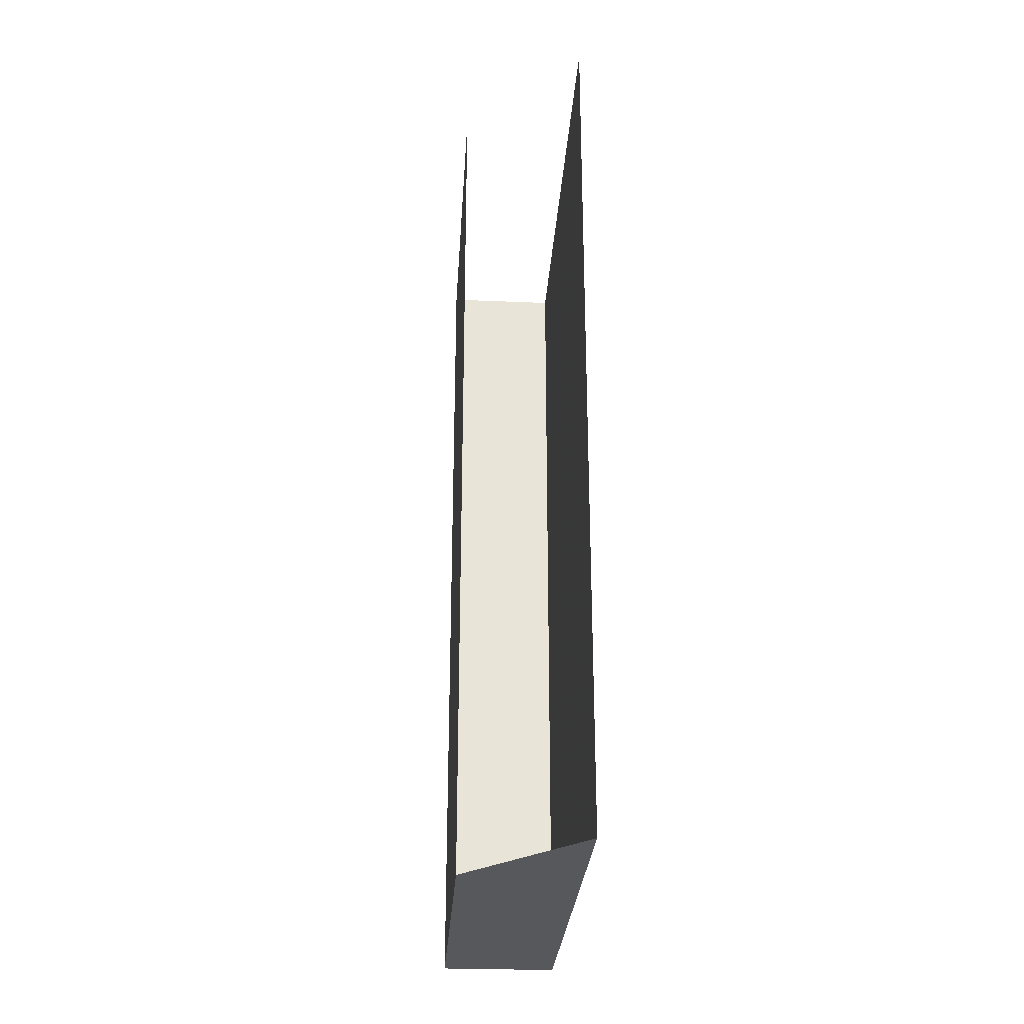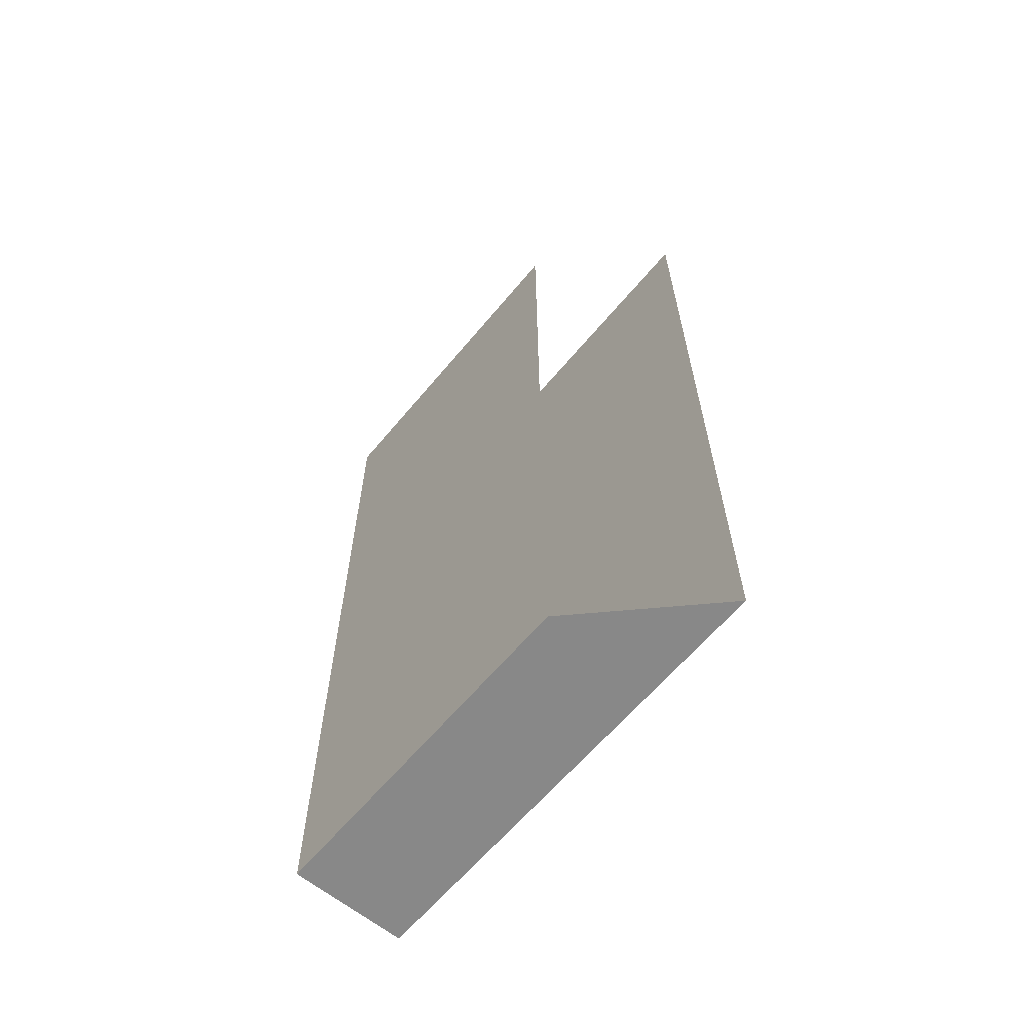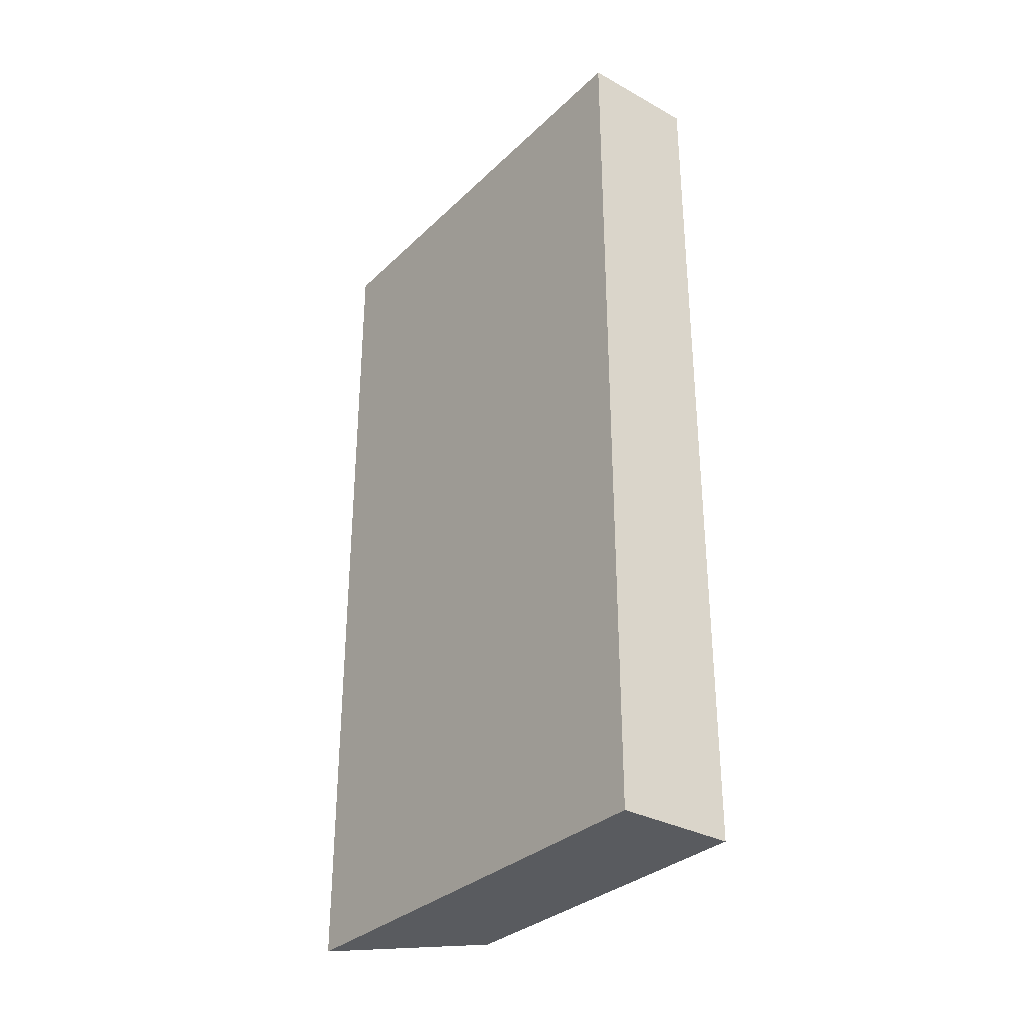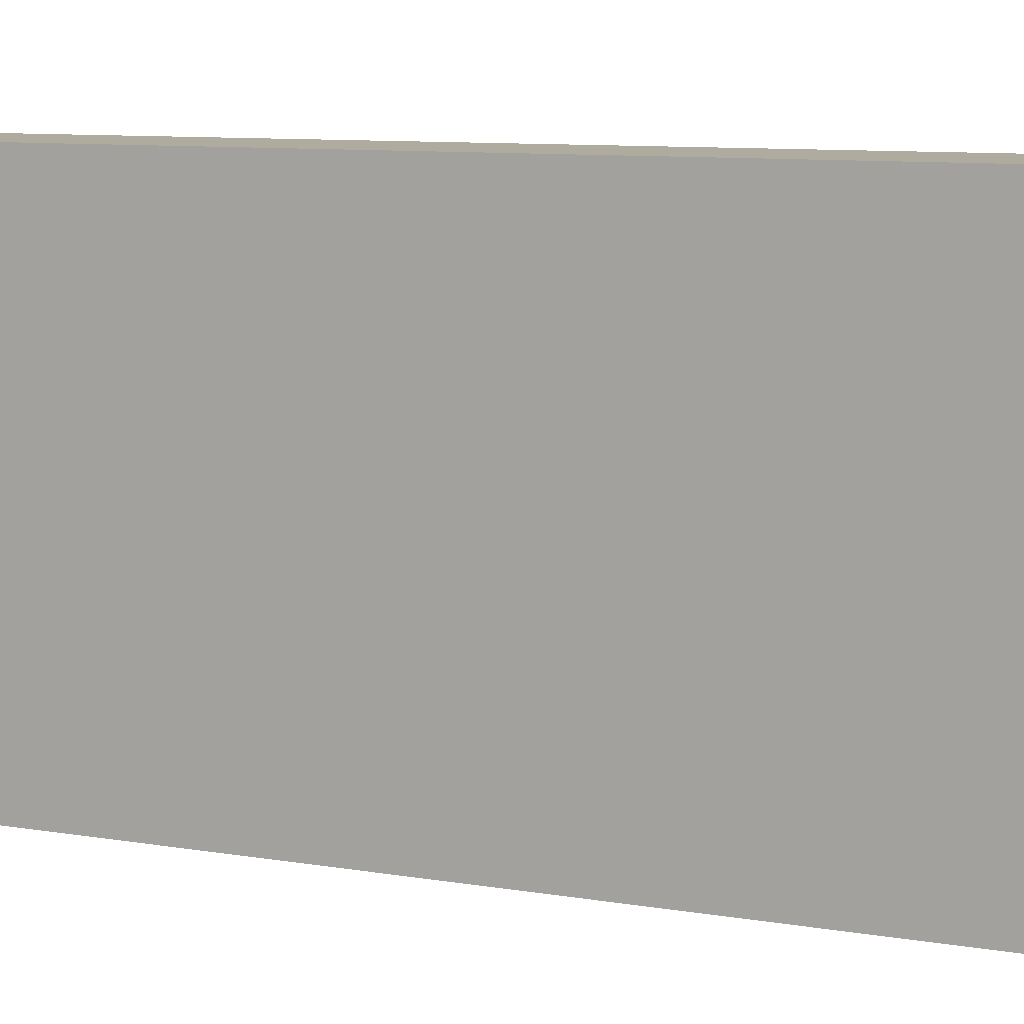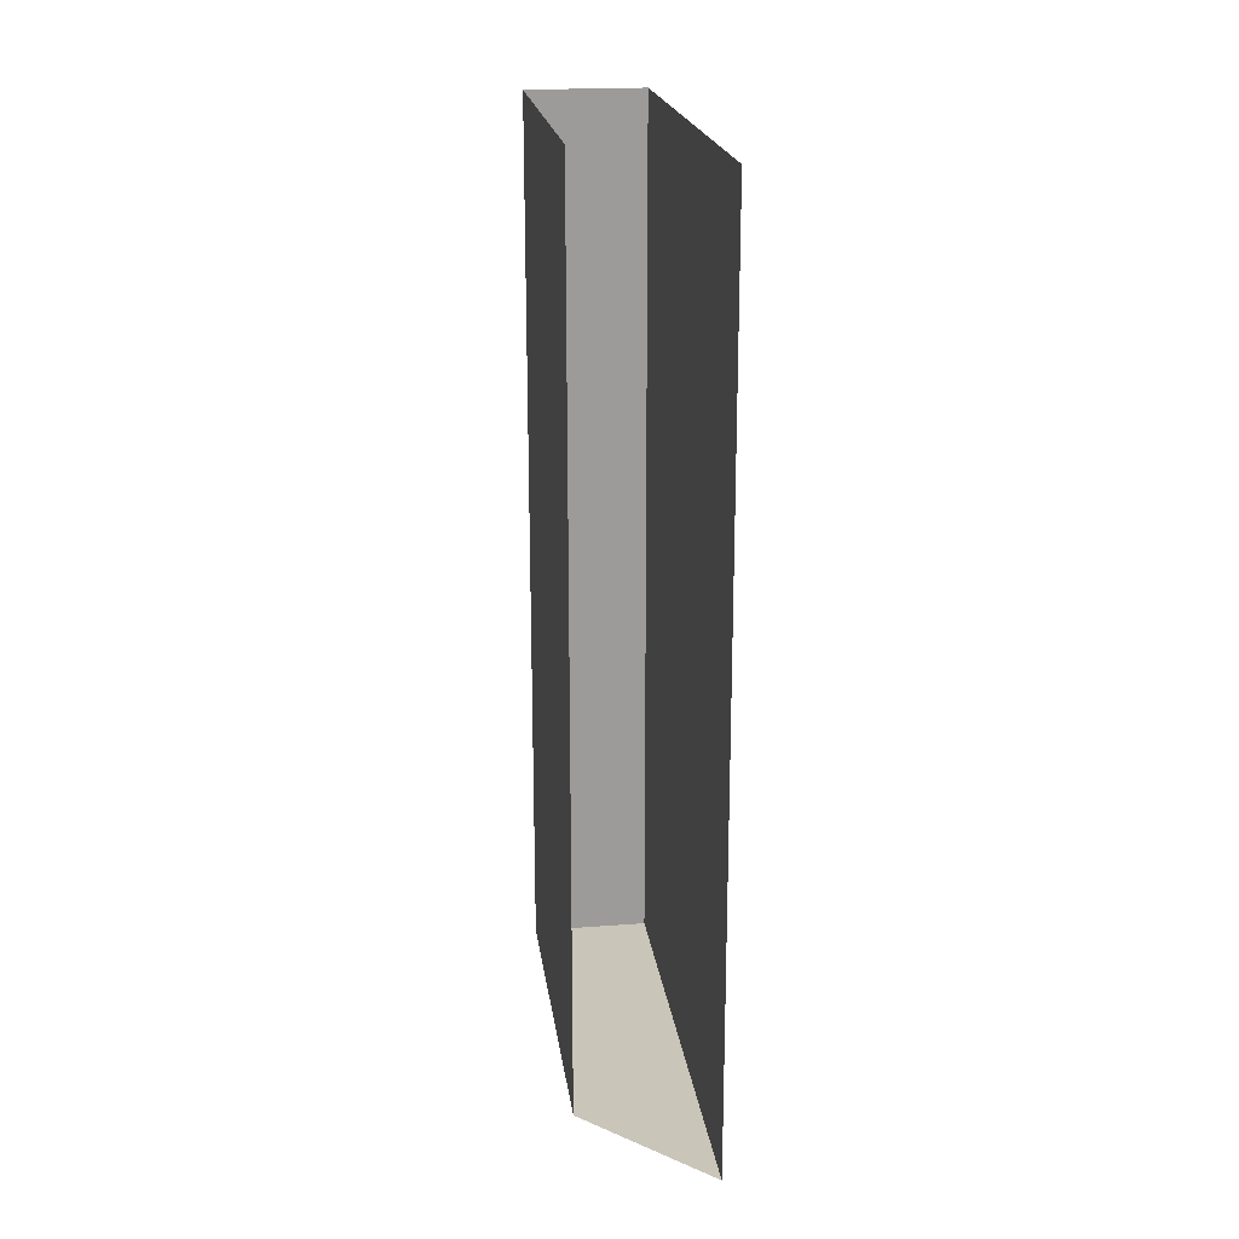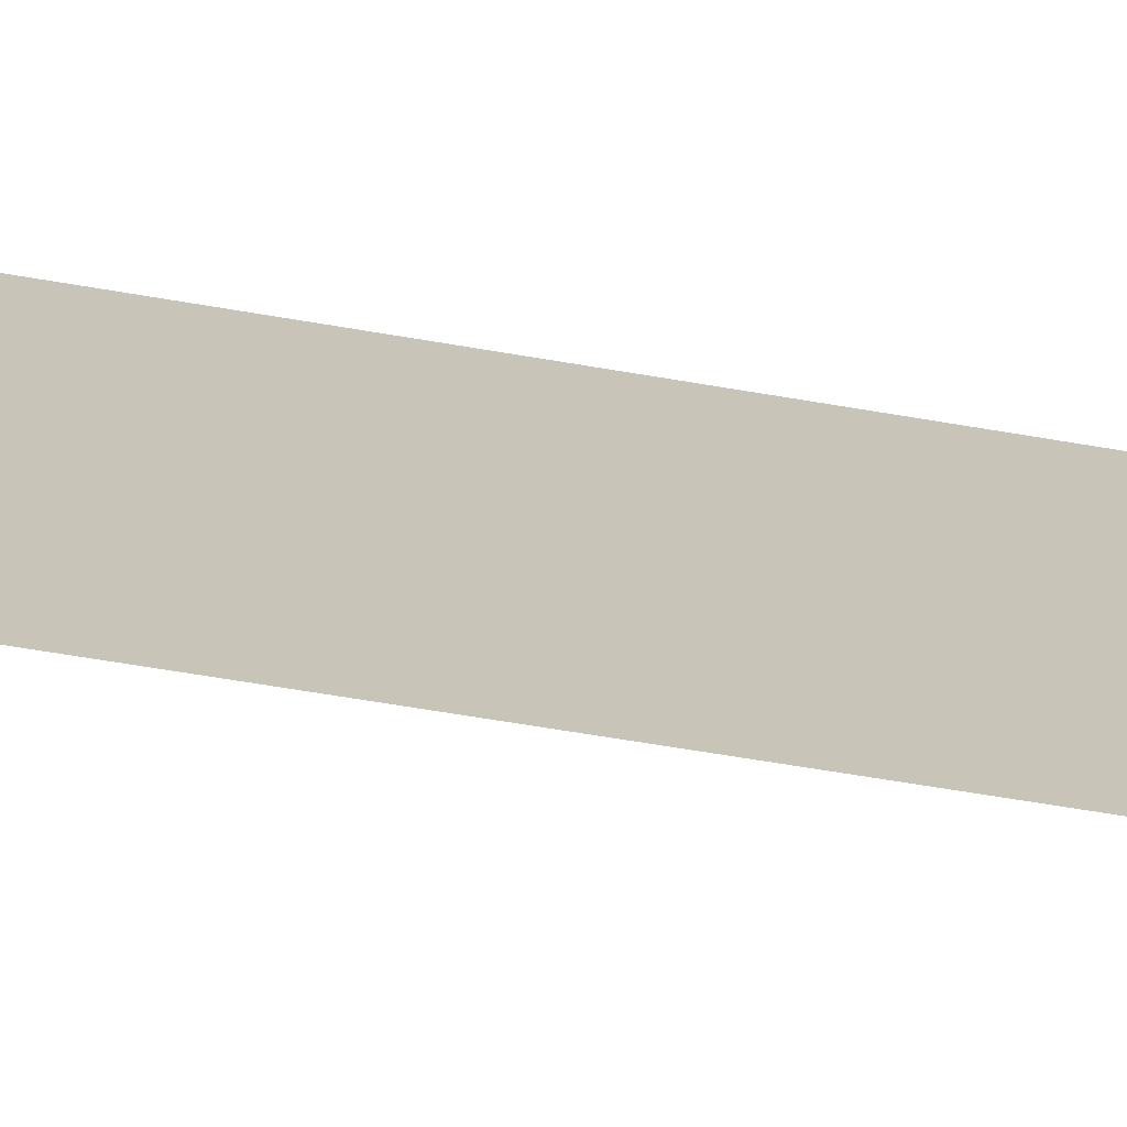
<metadata>
{"format":"obj","ext":"obj","renderer":"f3d","projection":"perspective","resolution":1024,"background":"white","views":[{"elev":-28.0,"azim":176.4,"up":"+Y"},{"elev":-62.8,"azim":140.3,"up":"+Y"},{"elev":-32.2,"azim":-37.5,"up":"+Y"},{"elev":9.7,"azim":-66.8,"up":"+Z"},{"elev":20.6,"azim":172.3,"up":"+Y"},{"elev":-71.4,"azim":-99.3,"up":"+Z"}]}
</metadata>
<code>
o wall/1912/l
v -32 -240 64
v -64 -240 64
v -64 -240 -64
v -32 -240 -32
v -32 0 64
v -64 0 64
v -64 0 -64
v -32 0 -32
v -64 -384 -64
v -64 0 160
v -32 0 160
v -32 -384 160
v -64 -384 64
v 96 0 64
v -32 -240 64
v -32 -240 64
v -32 -240 64
f 1 2 3
f 1 3 4
f 1 4 5
f 1 5 6
f 1 6 2
f 2 6 7
f 2 7 3
f 5 4 8

</code>
